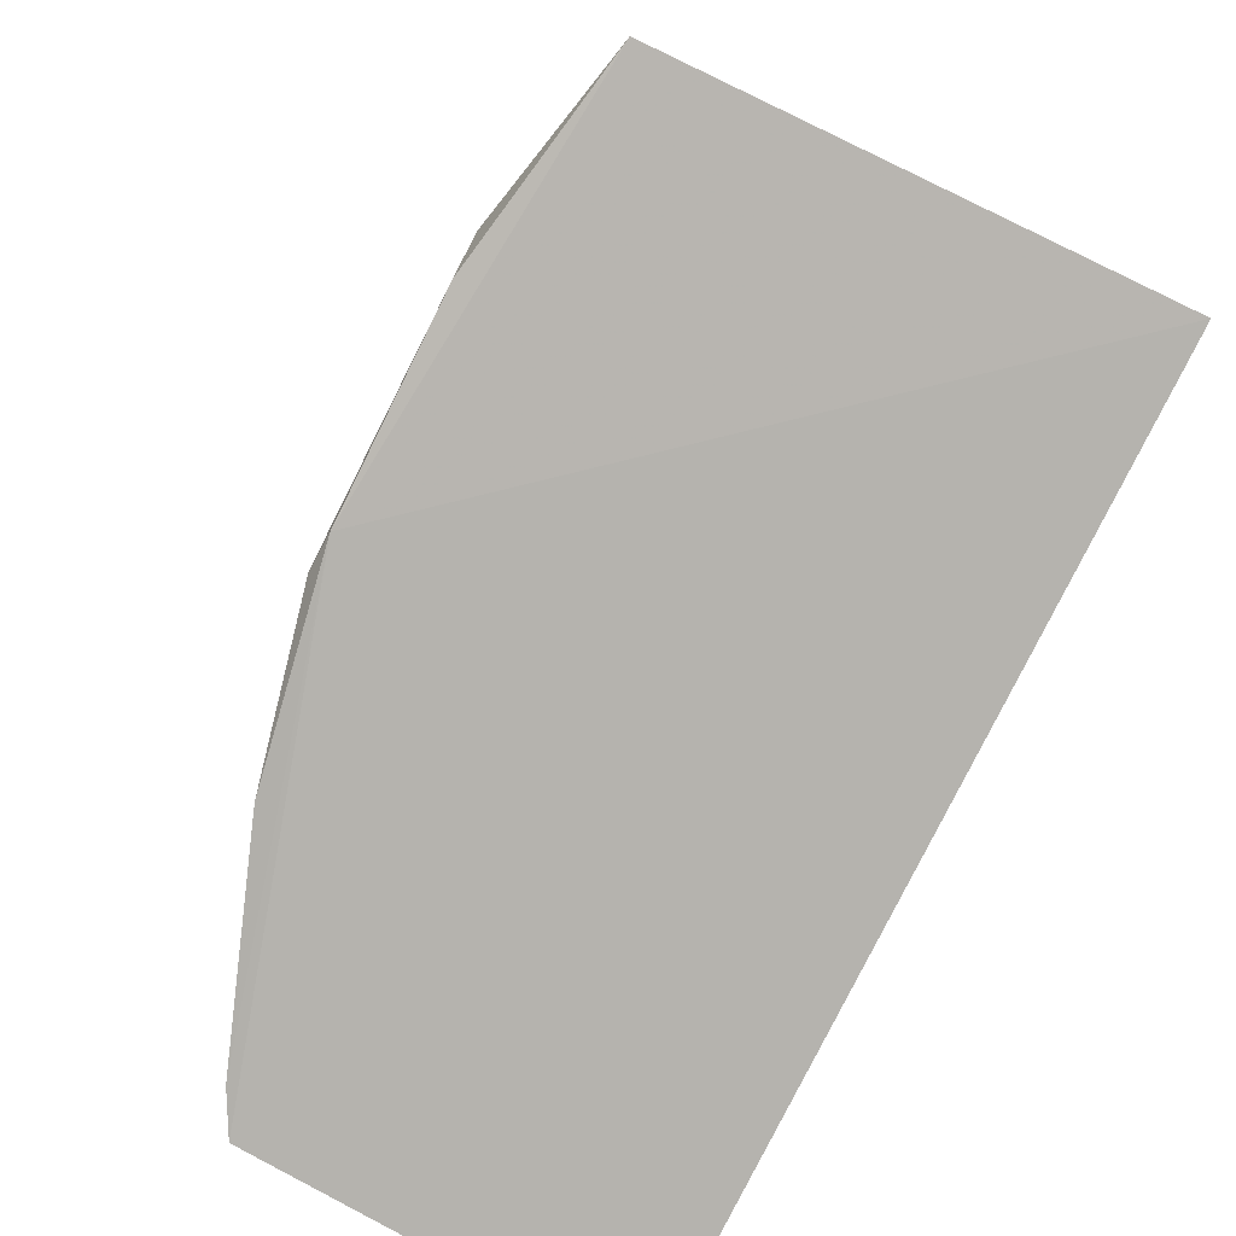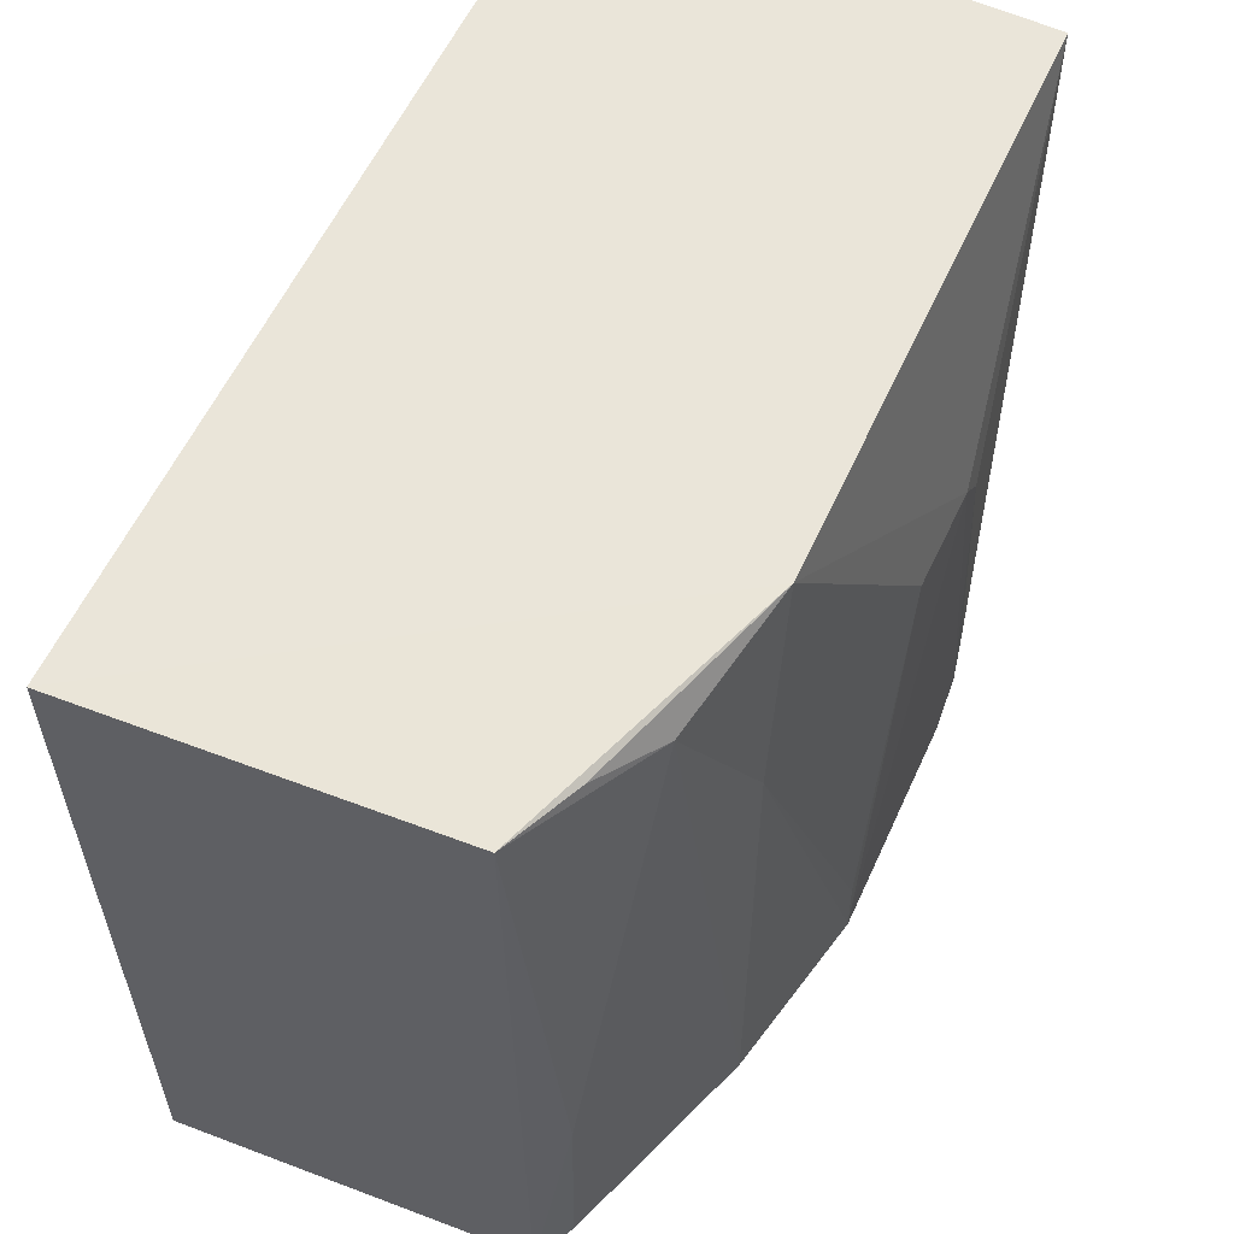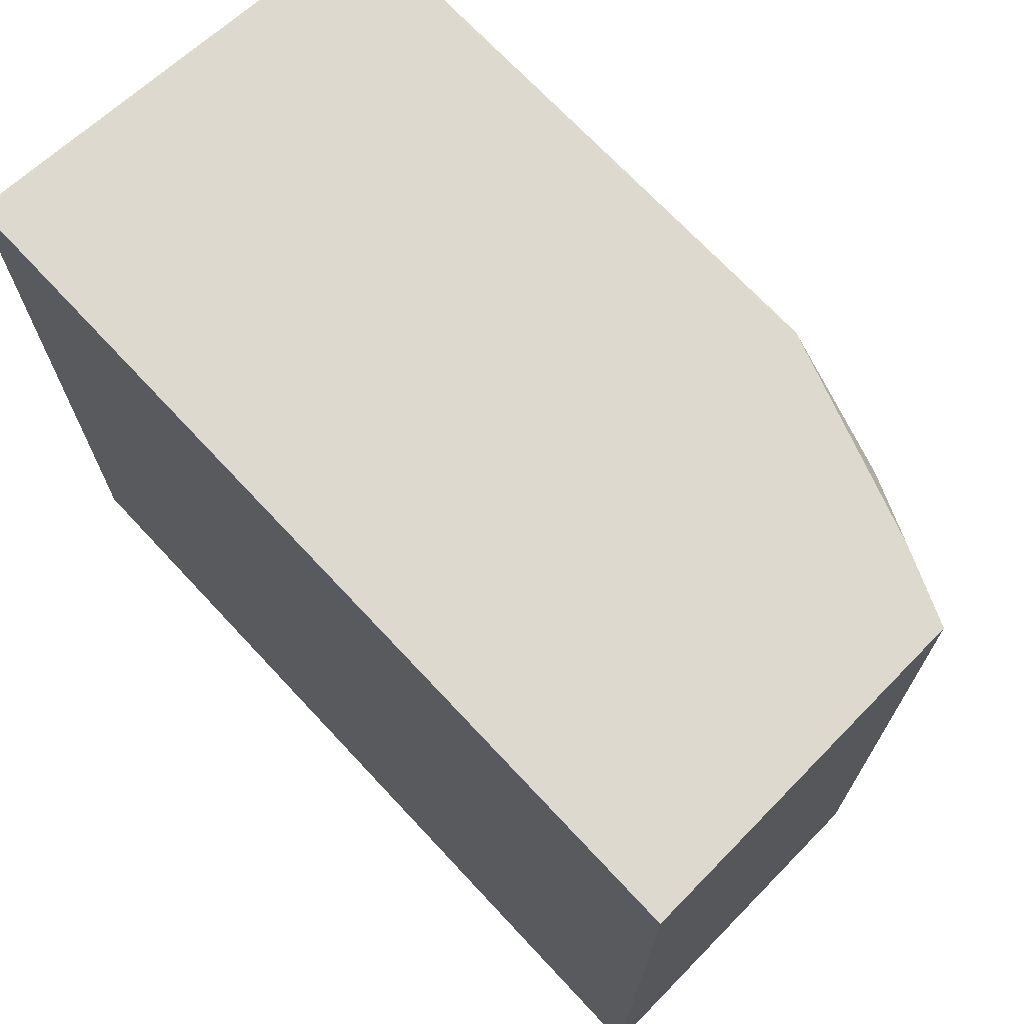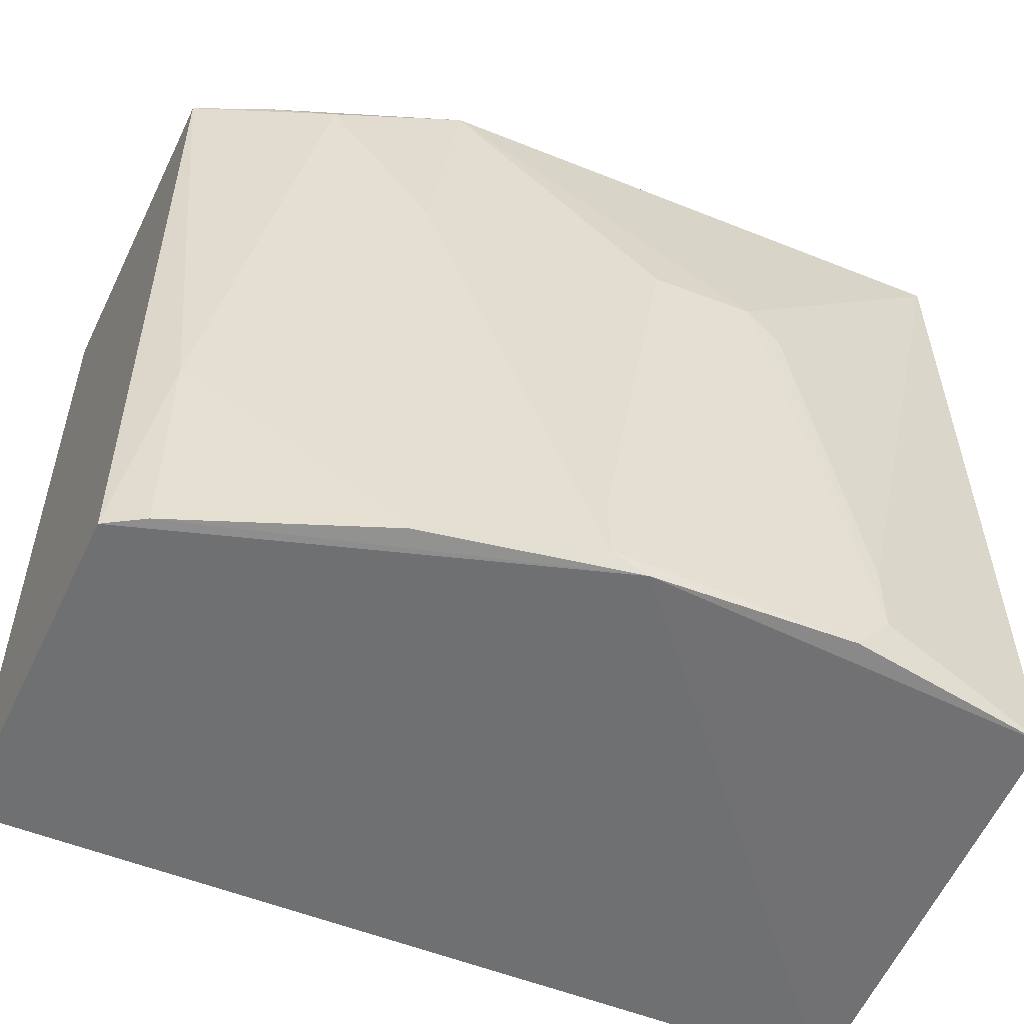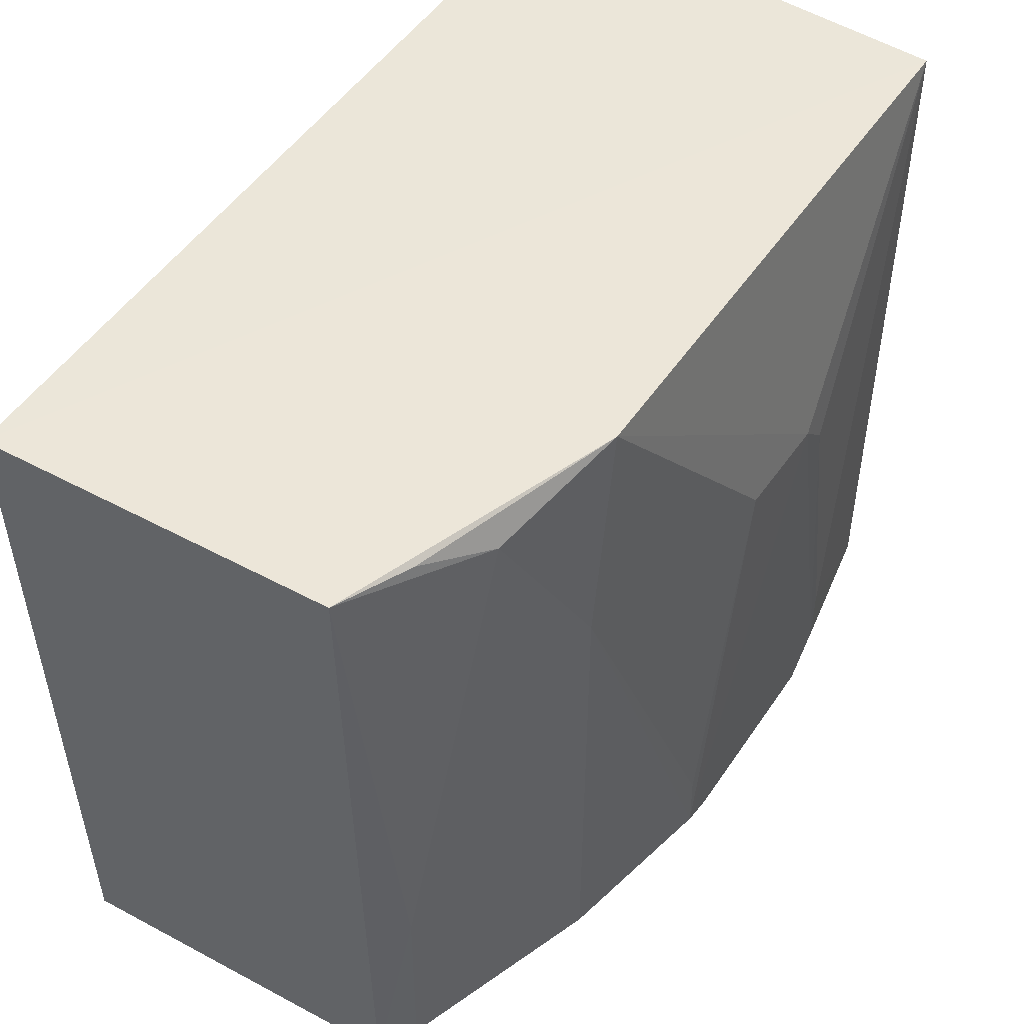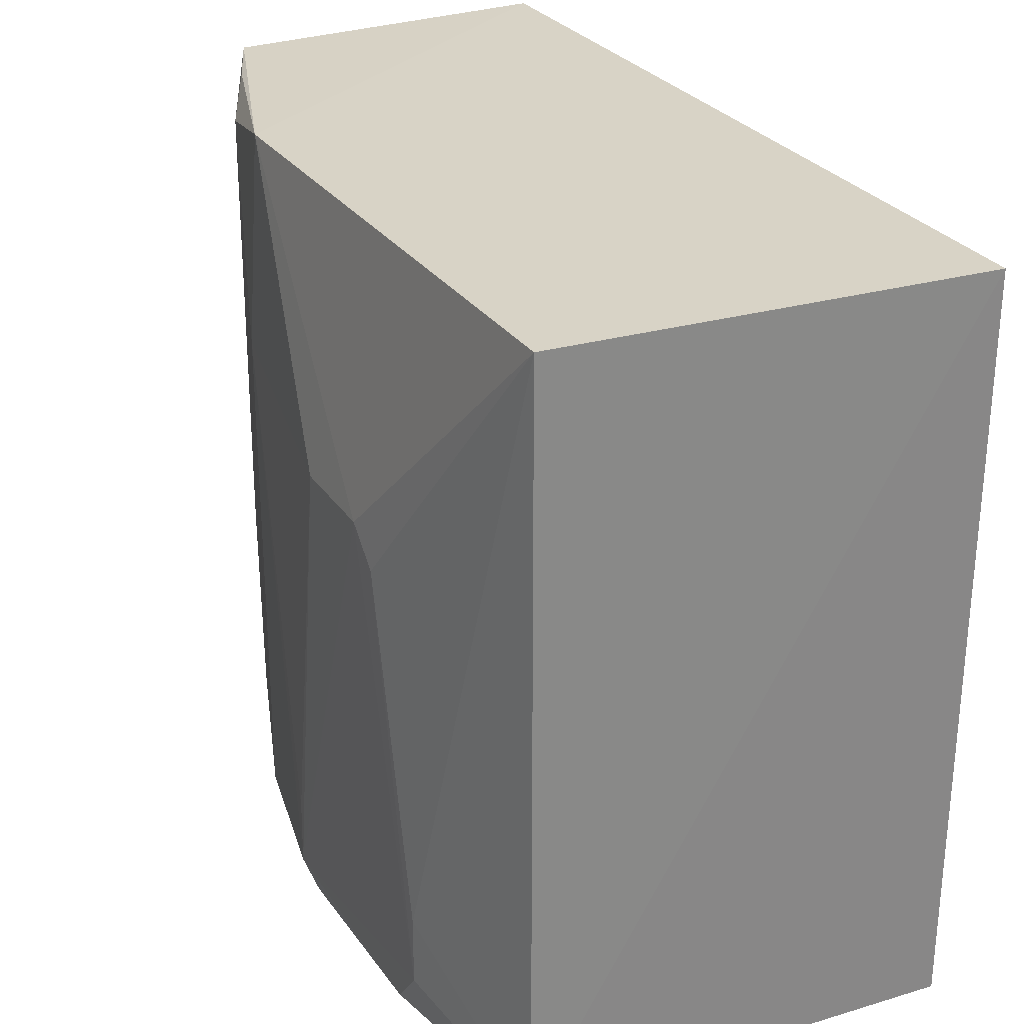
<metadata>
{"format":"obj","ext":"obj","renderer":"f3d","projection":"perspective","resolution":1024,"background":"white","views":[{"elev":-80.0,"azim":153.4,"up":"+Z"},{"elev":57.9,"azim":24.3,"up":"+Z"},{"elev":70.7,"azim":-43.0,"up":"+Z"},{"elev":-53.4,"azim":66.8,"up":"+Z"},{"elev":51.2,"azim":33.1,"up":"+Z"},{"elev":28.2,"azim":152.3,"up":"+Z"}]}
</metadata>
<code>
v 0.07517 0.02168 0.05516
v 0.07517 -0.01717 0.05524
v 0.07788 -0.005457 0.002686
v 0.04469 0.02283 0.001689
v 0.04469 -0.03697 0.05479
v 0.07544 0.02224 0.002904
v 0.07812 0.003678 0.03703
v 0.04475 0.02284 0.05454
v 0.06895 -0.03592 0.002684
v 0.07804 -0.003256 0.03703
v 0.07794 0.01059 0.01075
v 0.07538 -0.01944 0.003027
v 0.06837 -0.03591 0.05497
v 0.04467 -0.03695 0.002082
v 0.078 -0.007934 0.003694
v 0.07807 0.005928 0.03465
v 0.07793 0.008187 0.003028
v 0.07038 -0.0333 0.002814
v 0.07532 -0.01946 0.03941
v 0.07796 0.01059 0.005967
v 0.0705 -0.0333 0.01792
v 0.07793 -0.007966 0.008334
v 0.07302 -0.02625 0.05308
v 0.07056 -0.03093 0.05475
f 5 2 1
f 6 3 4
f 7 1 2
f 8 5 1
f 8 4 5
f 8 6 4
f 8 1 6
f 10 7 2
f 11 6 1
f 13 2 5
f 13 5 9
f 14 9 5
f 14 5 4
f 14 4 3
f 14 3 9
f 15 7 10
f 15 12 3
f 16 11 1
f 16 1 7
f 17 3 6
f 17 15 3
f 18 9 3
f 18 3 12
f 19 10 2
f 19 12 15
f 20 16 7
f 20 11 16
f 20 7 15
f 20 15 17
f 20 17 6
f 20 6 11
f 21 13 9
f 21 9 18
f 21 18 12
f 22 19 15
f 22 15 10
f 22 10 19
f 23 19 2
f 23 13 21
f 23 21 12
f 23 12 19
f 24 23 2
f 24 2 13
f 24 13 23

</code>
